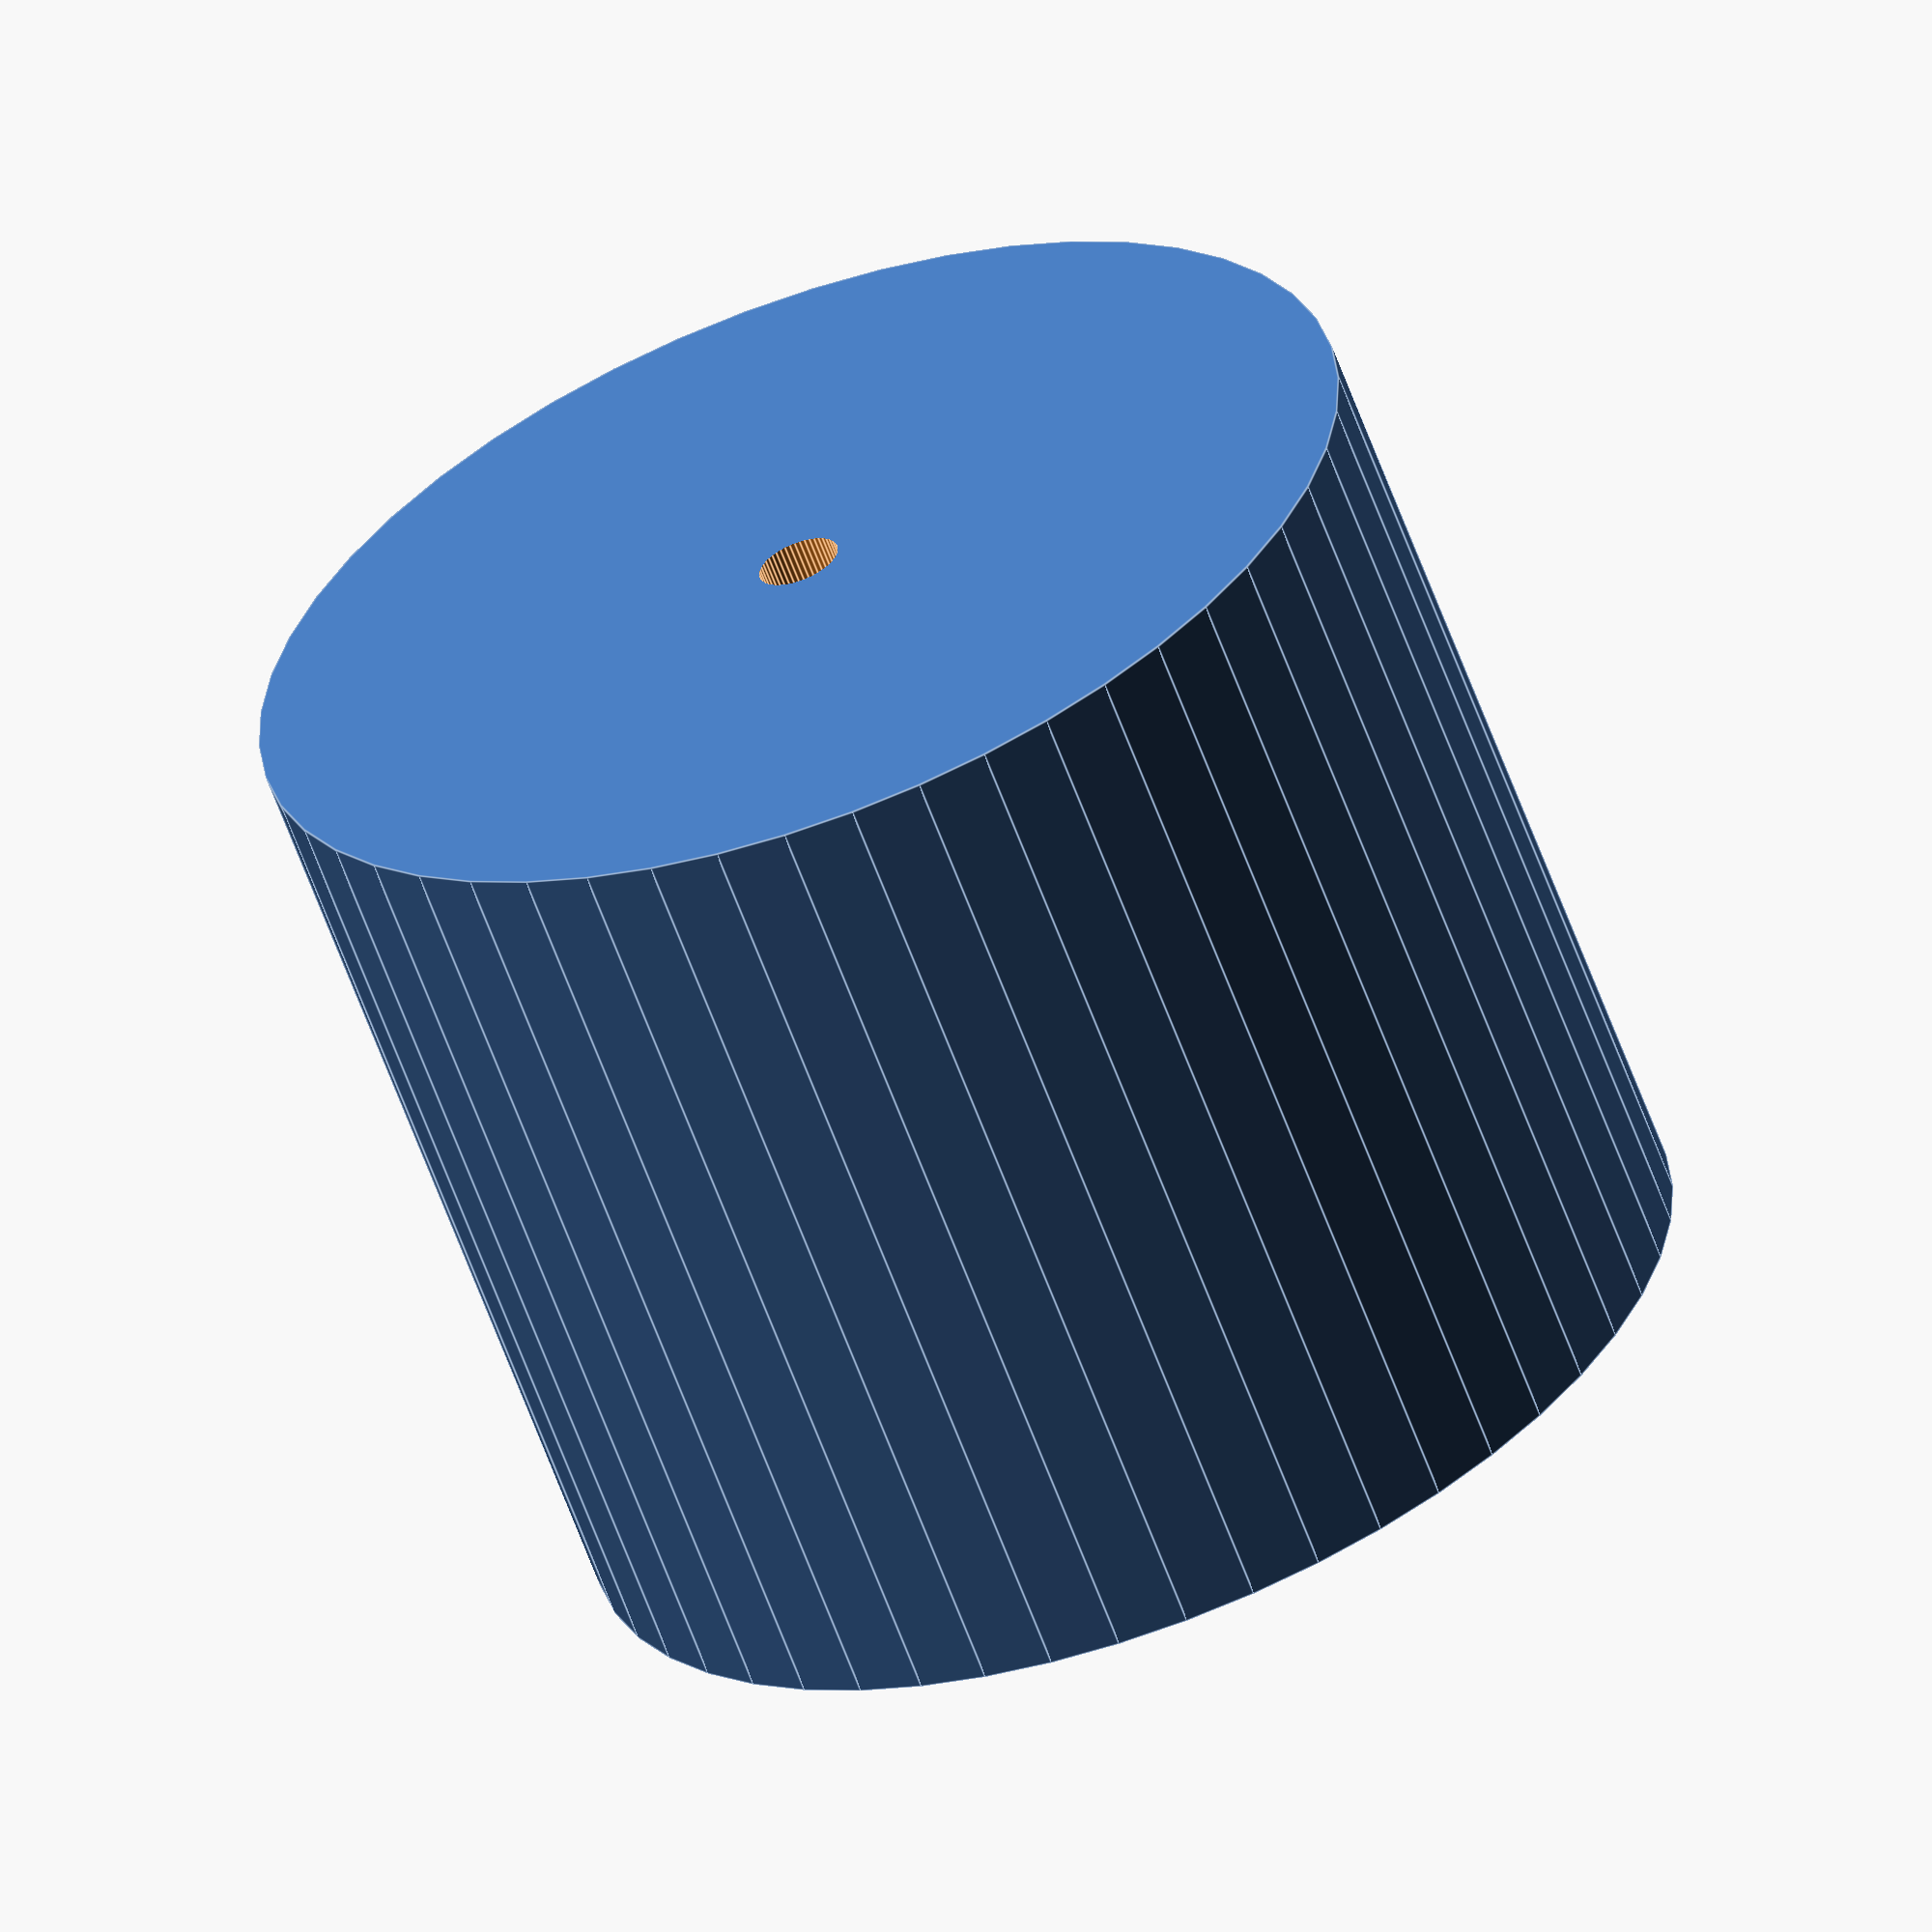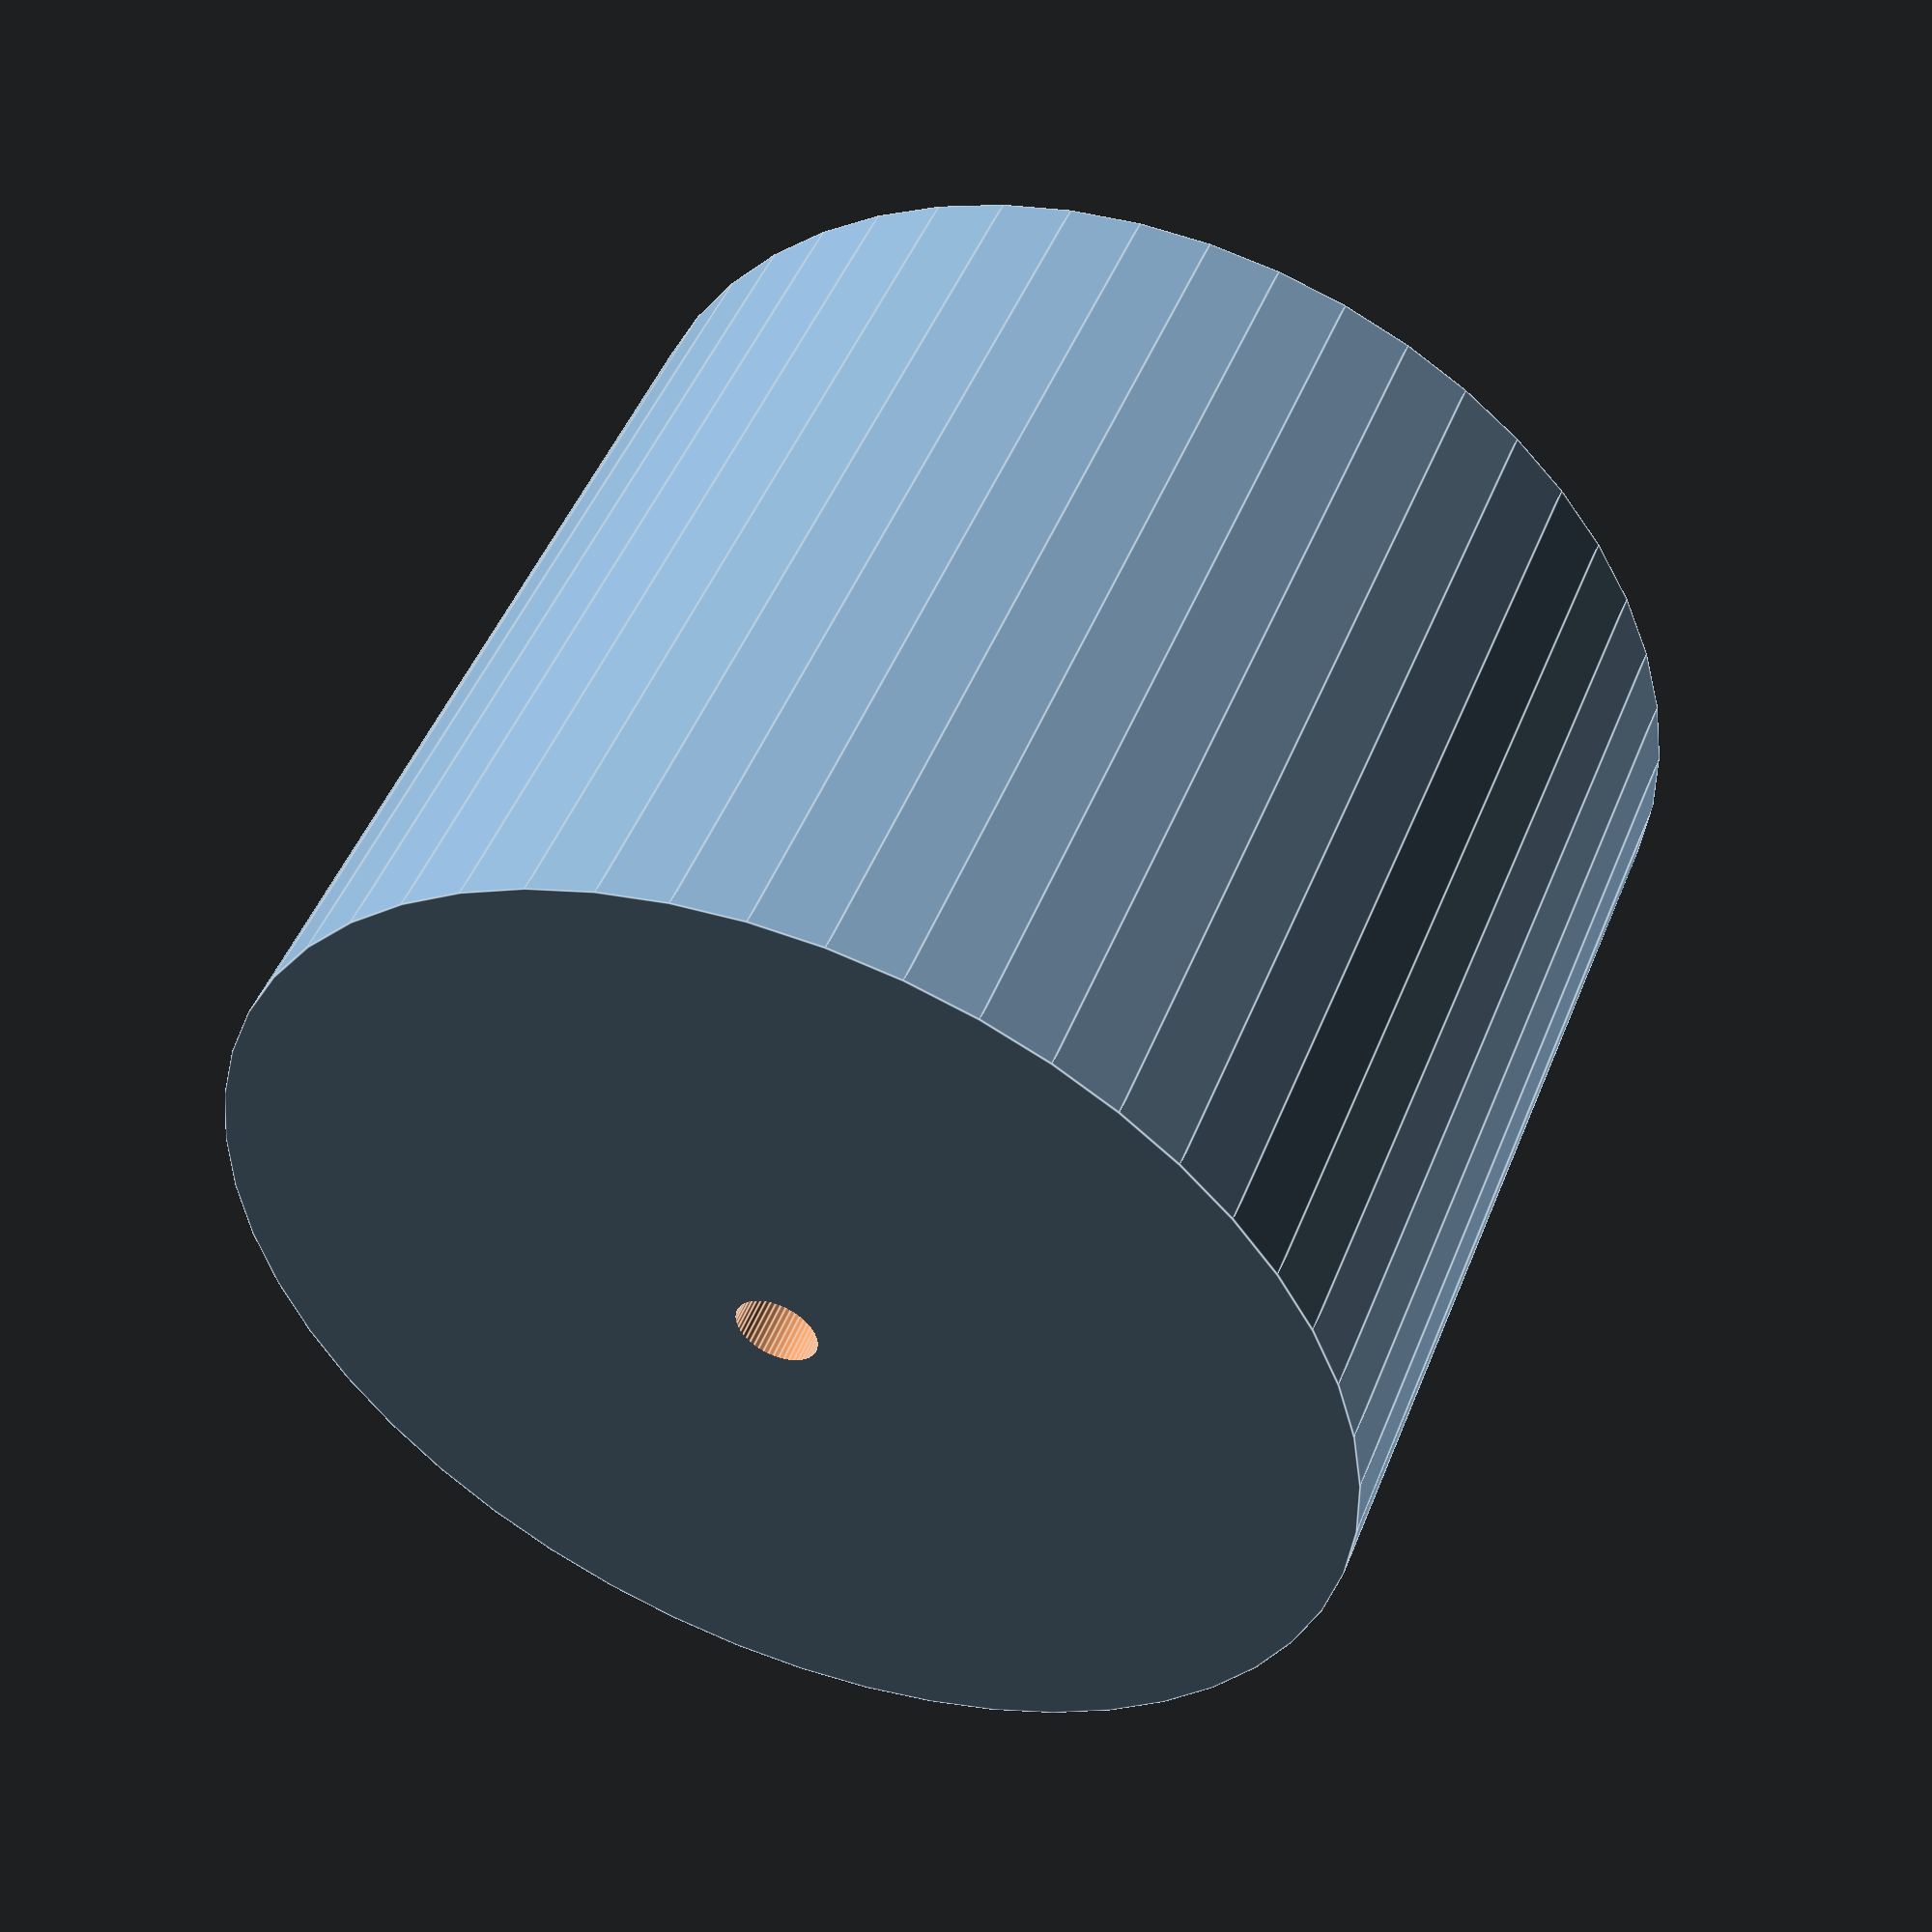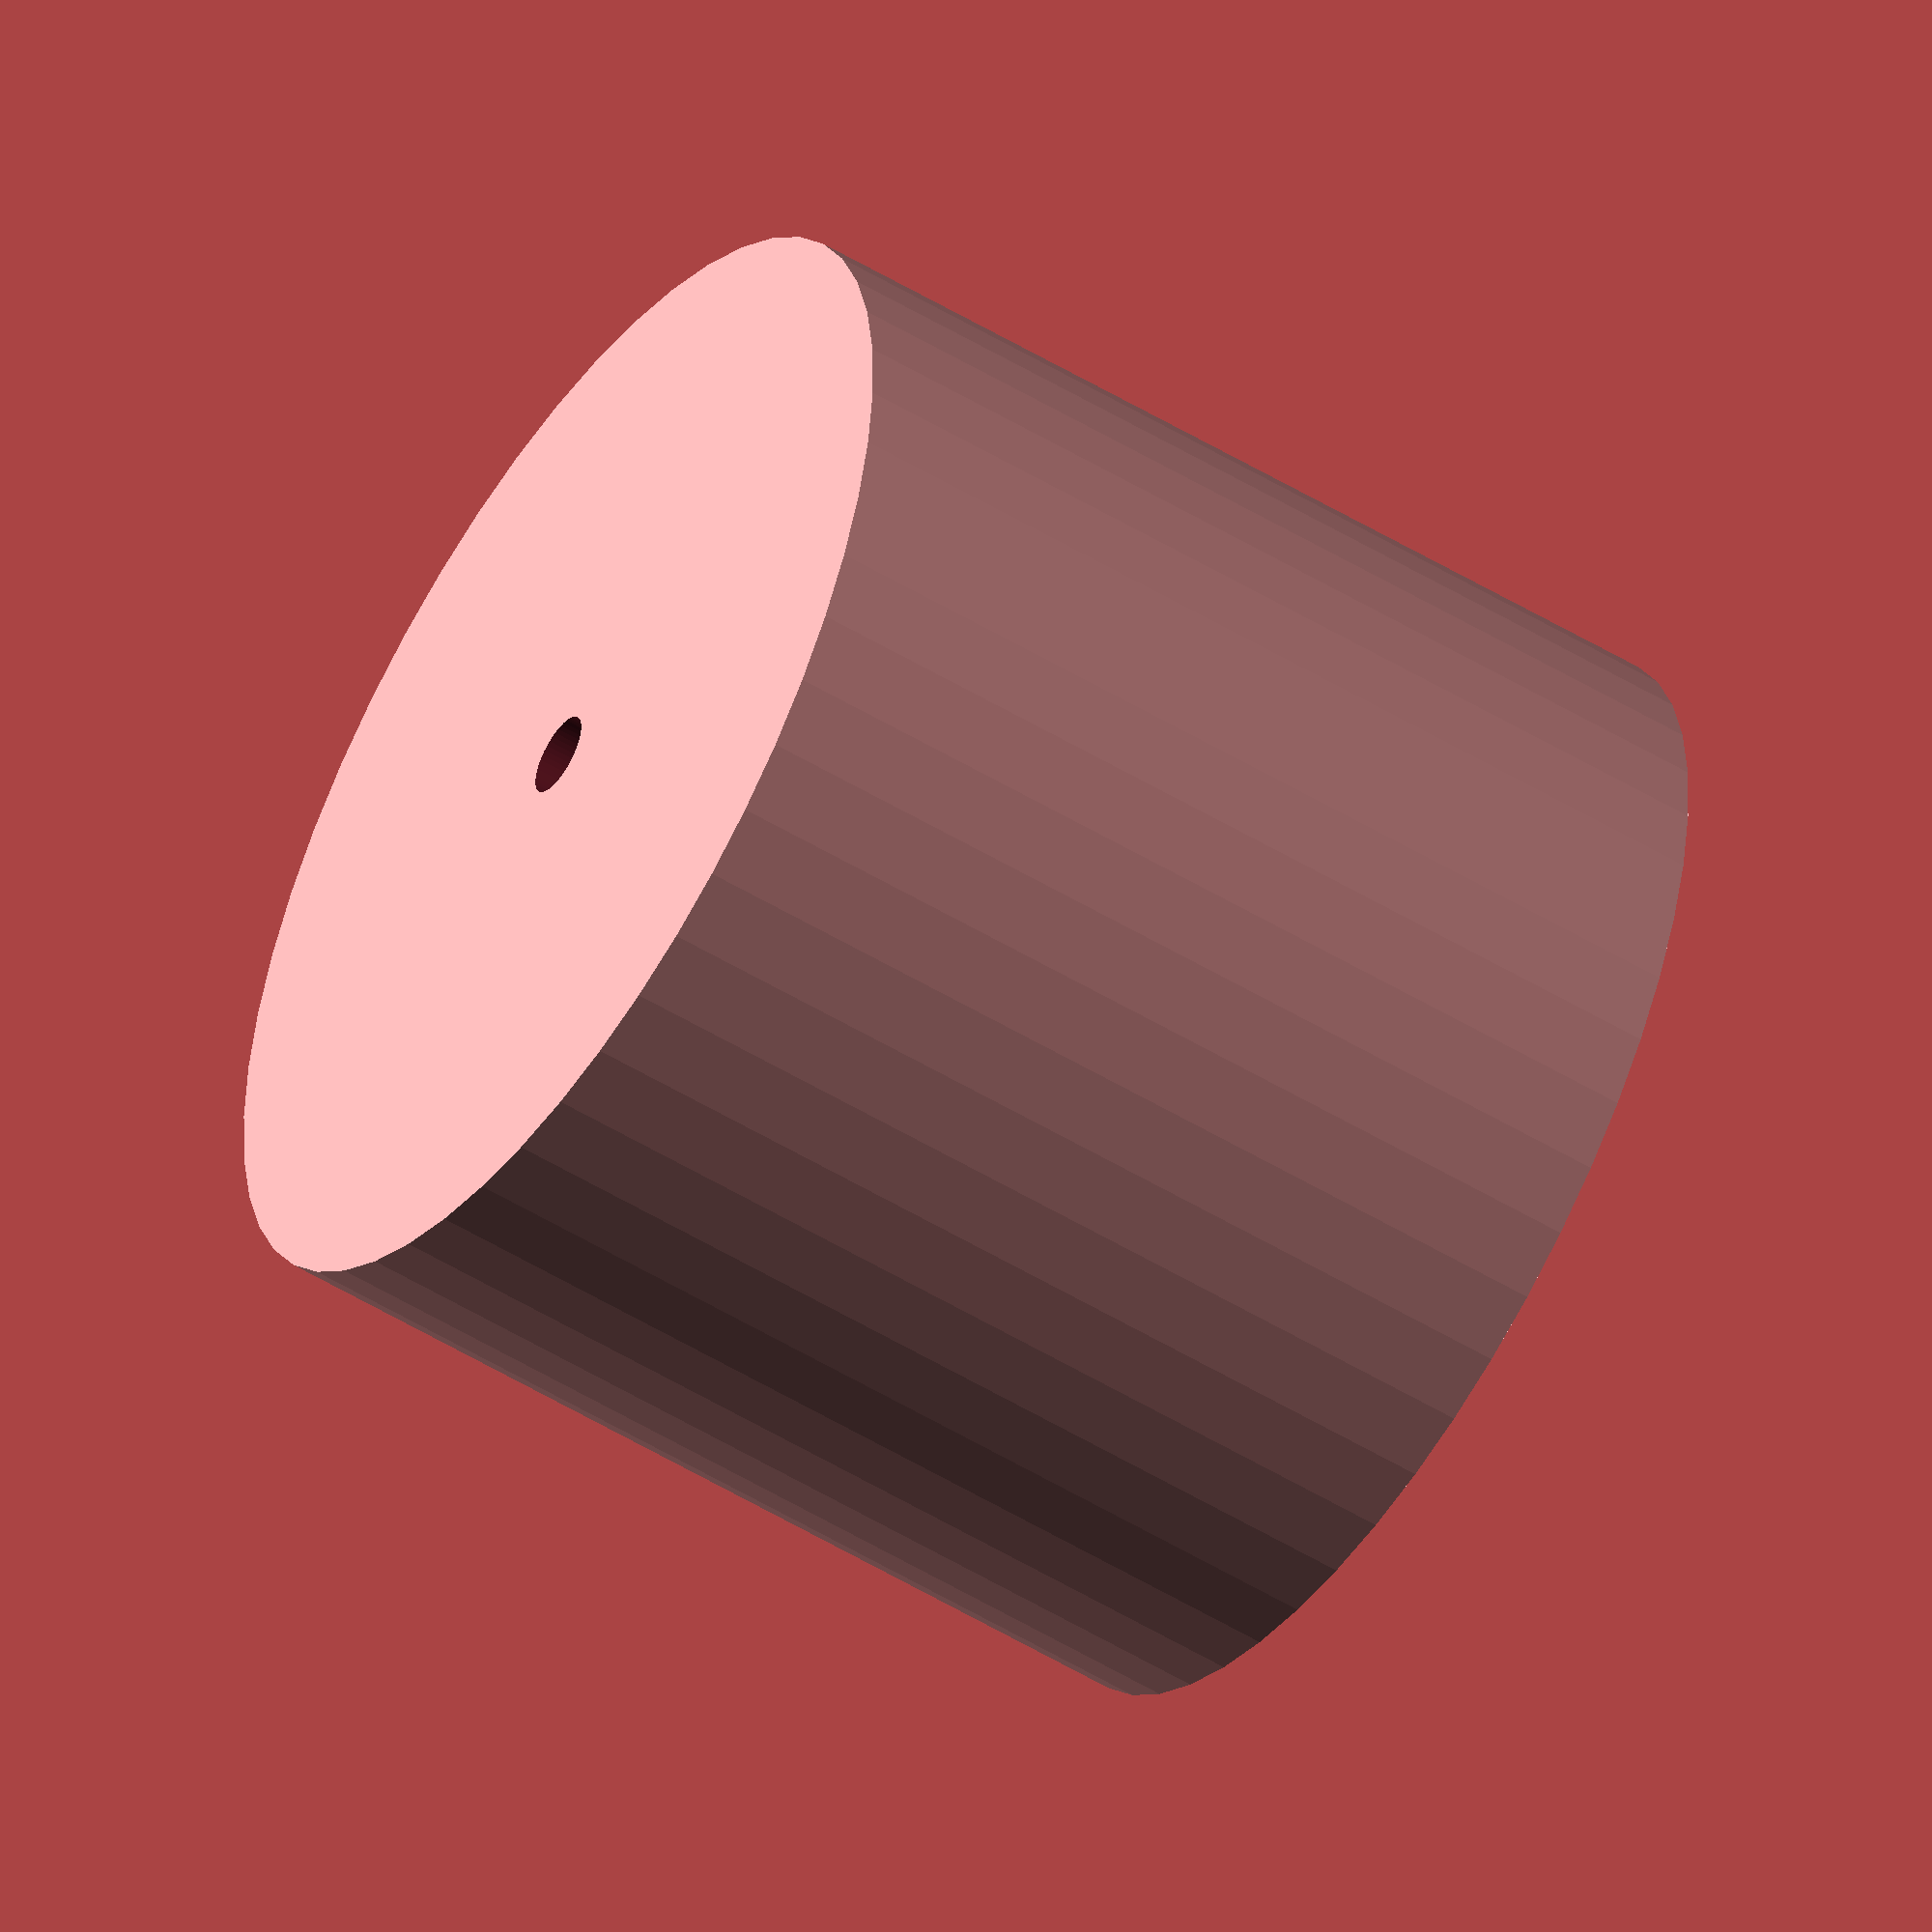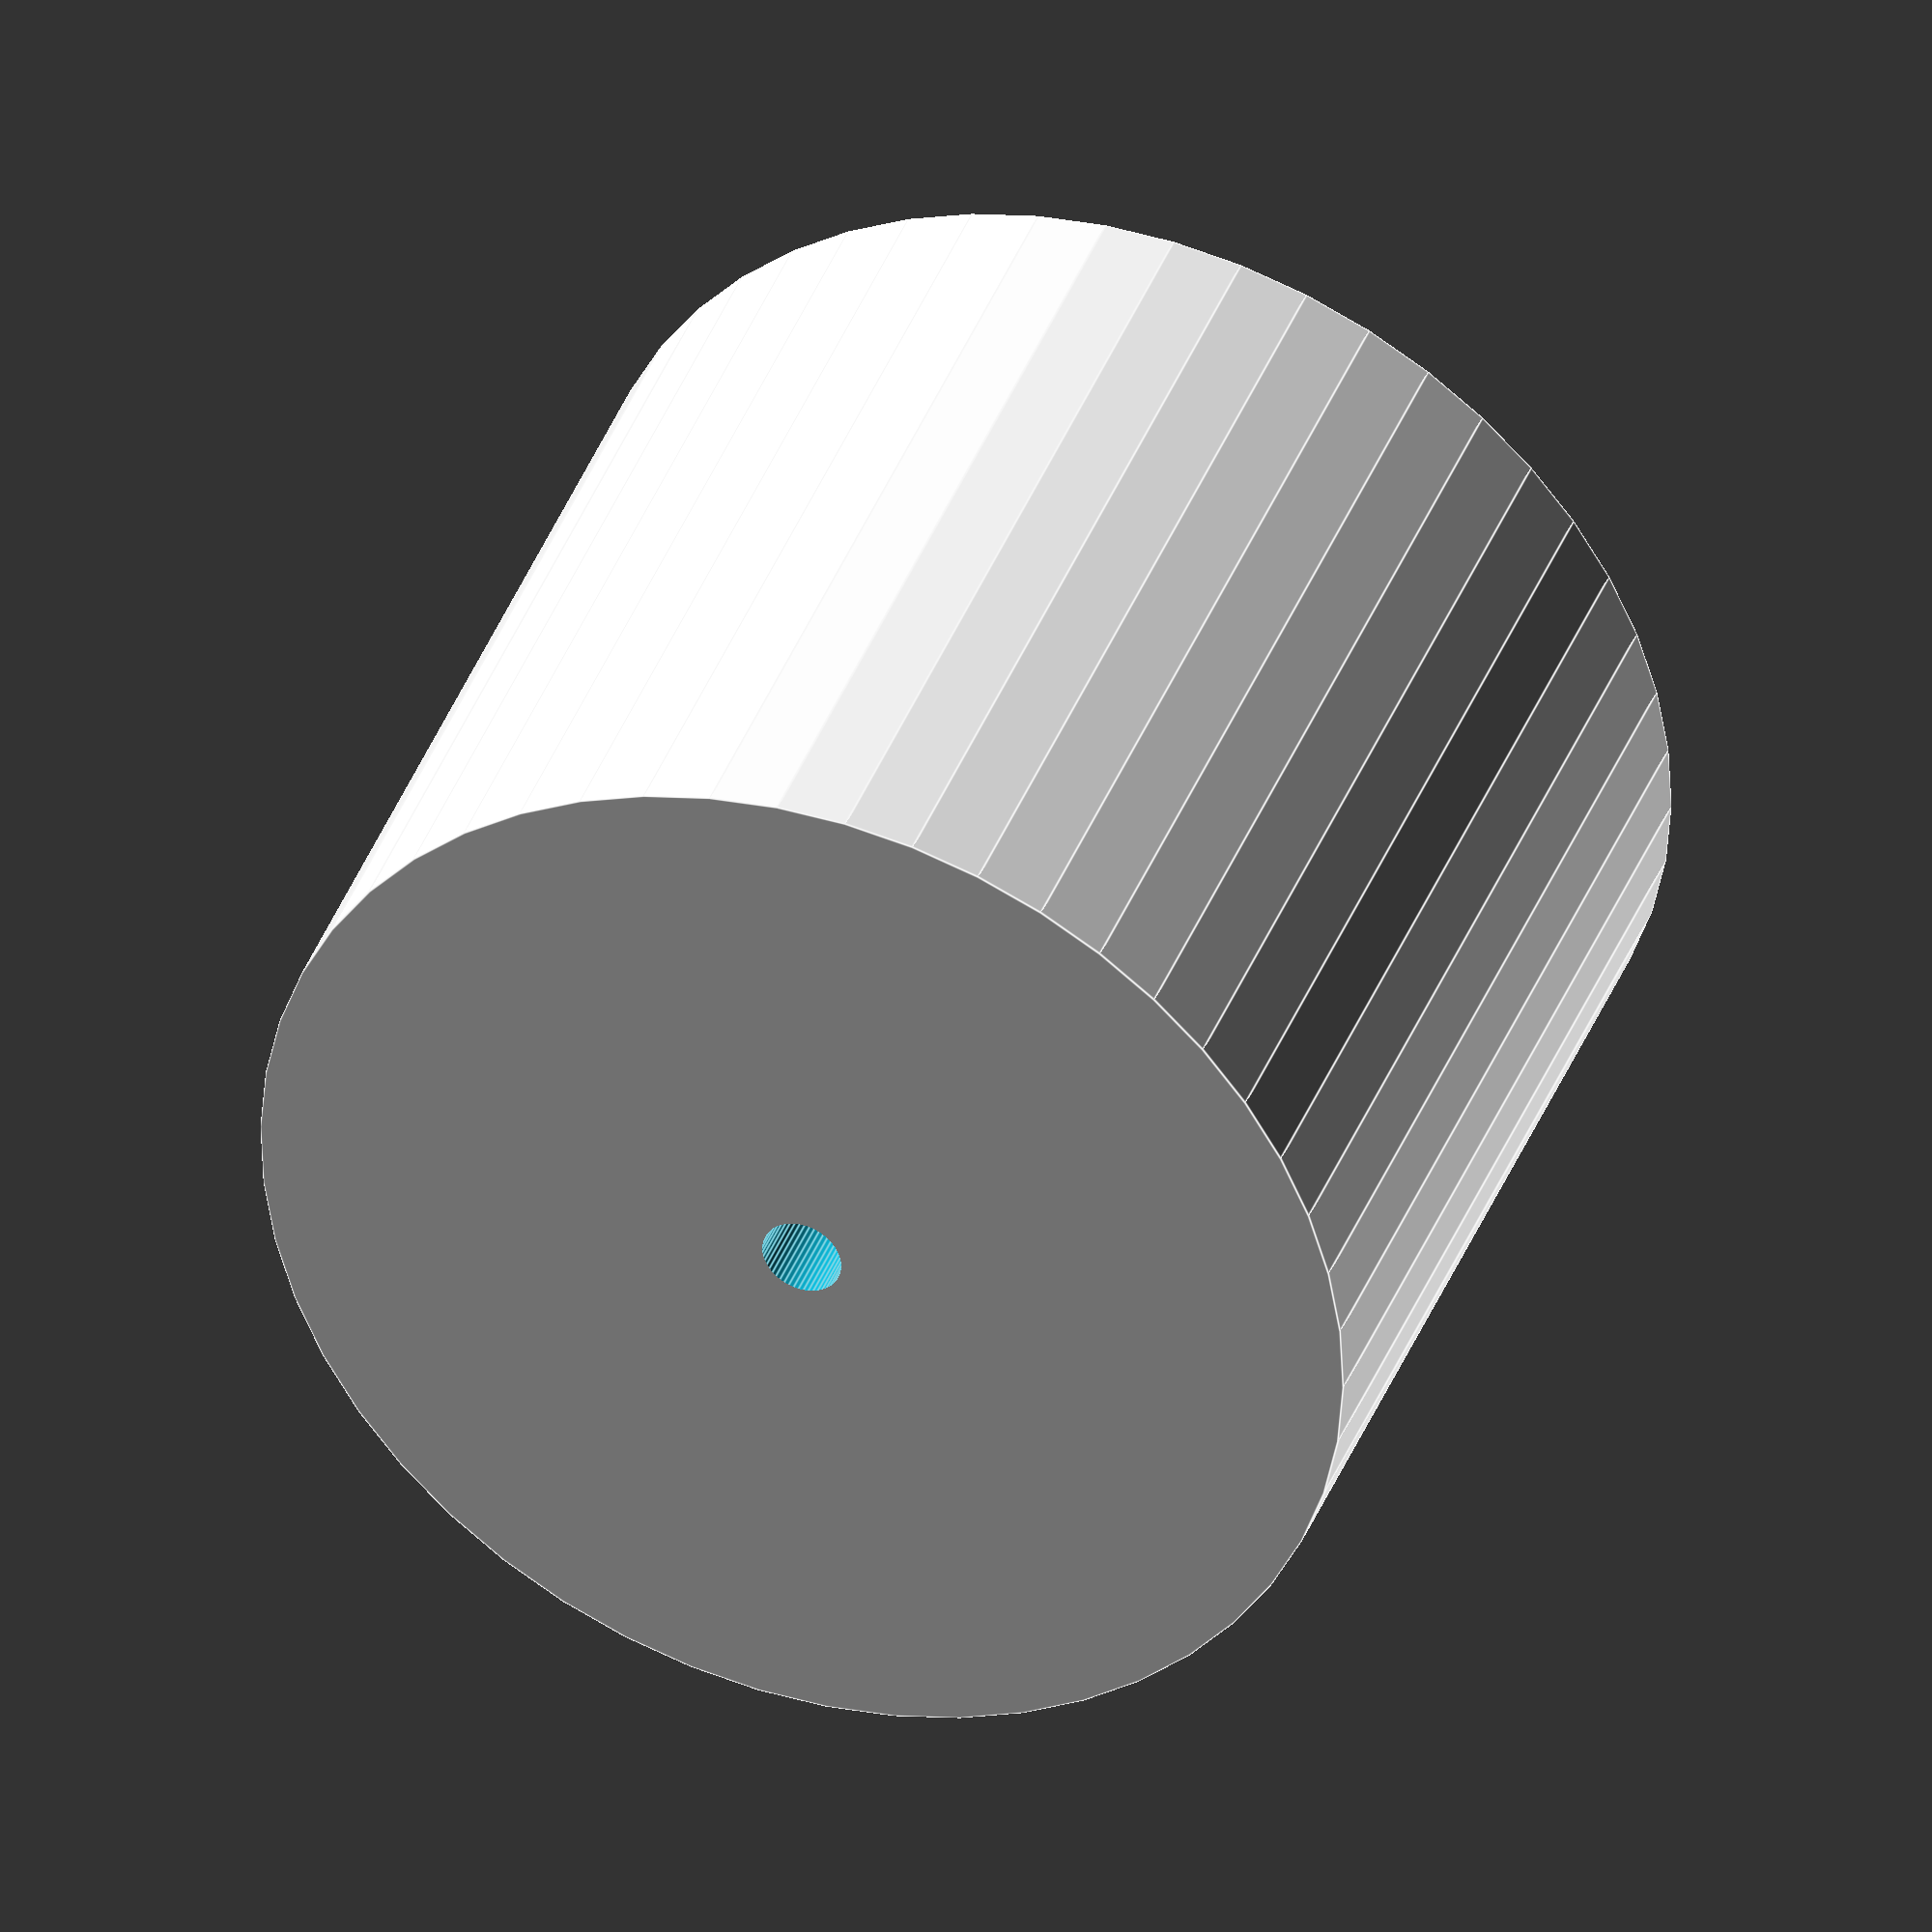
<openscad>
$fn = 50;


difference() {
	union() {
		translate(v = [0, 0, -18.0000000000]) {
			cylinder(h = 36, r = 21.2500000000);
		}
	}
	union() {
		translate(v = [0, 0, -100.0000000000]) {
			cylinder(h = 200, r = 1.5500000000);
		}
	}
}
</openscad>
<views>
elev=242.1 azim=48.3 roll=159.9 proj=o view=edges
elev=311.0 azim=74.7 roll=21.4 proj=p view=edges
elev=232.5 azim=132.8 roll=123.2 proj=o view=solid
elev=140.6 azim=121.4 roll=340.3 proj=o view=edges
</views>
